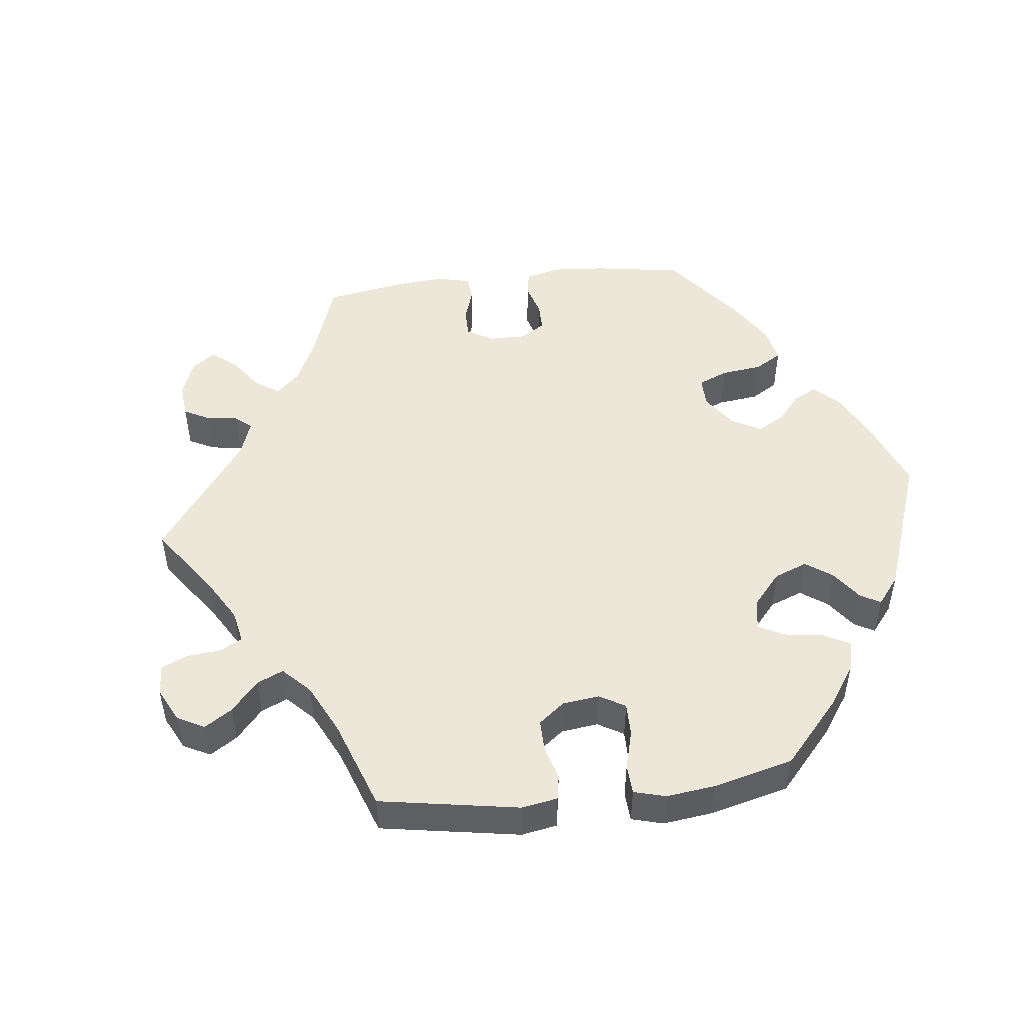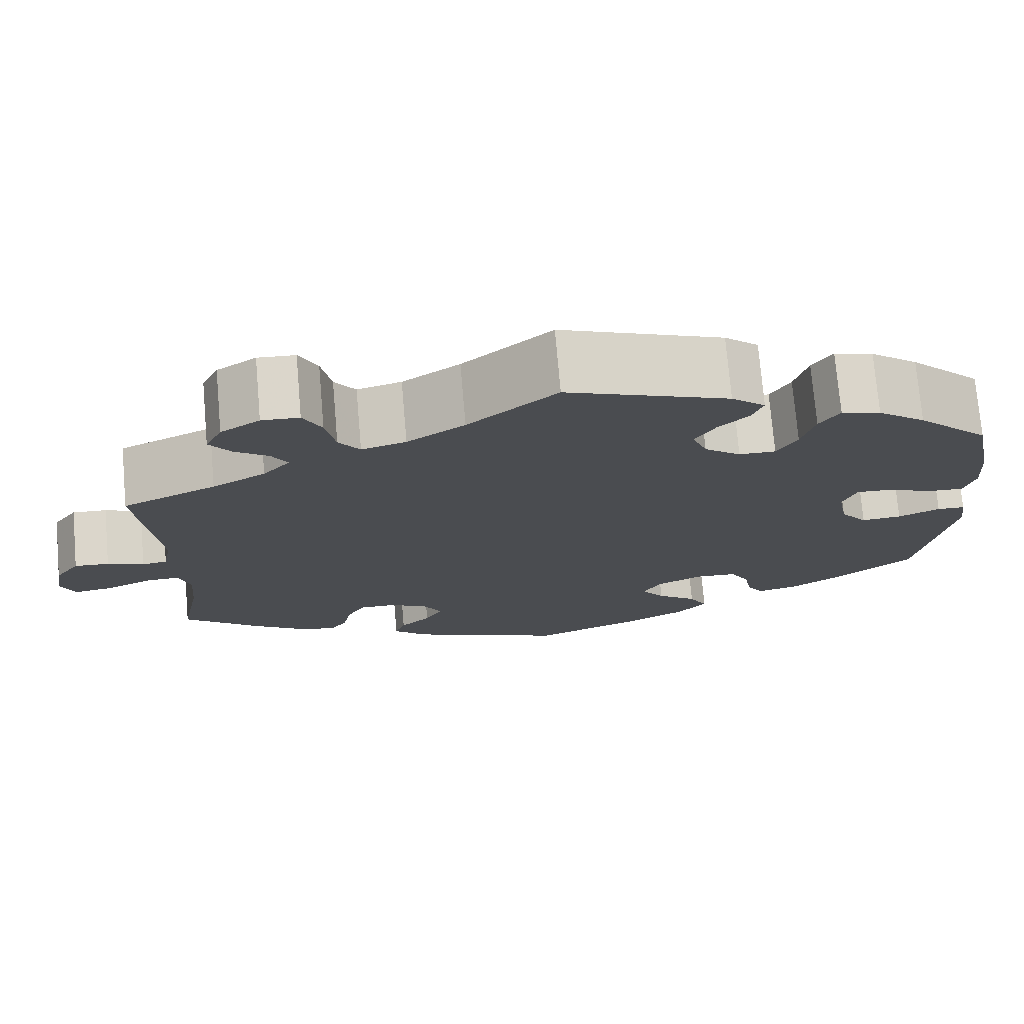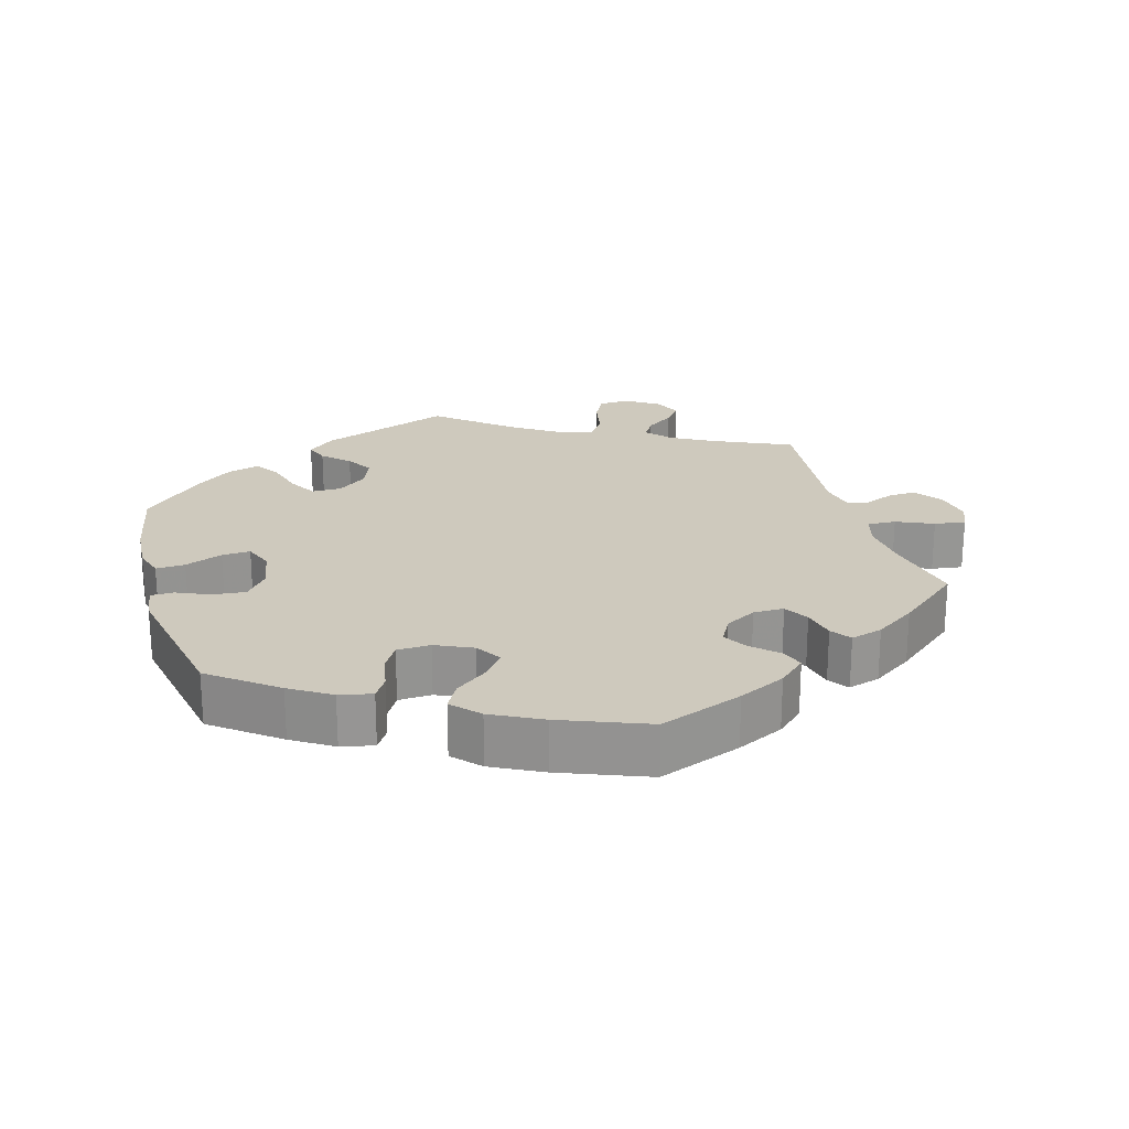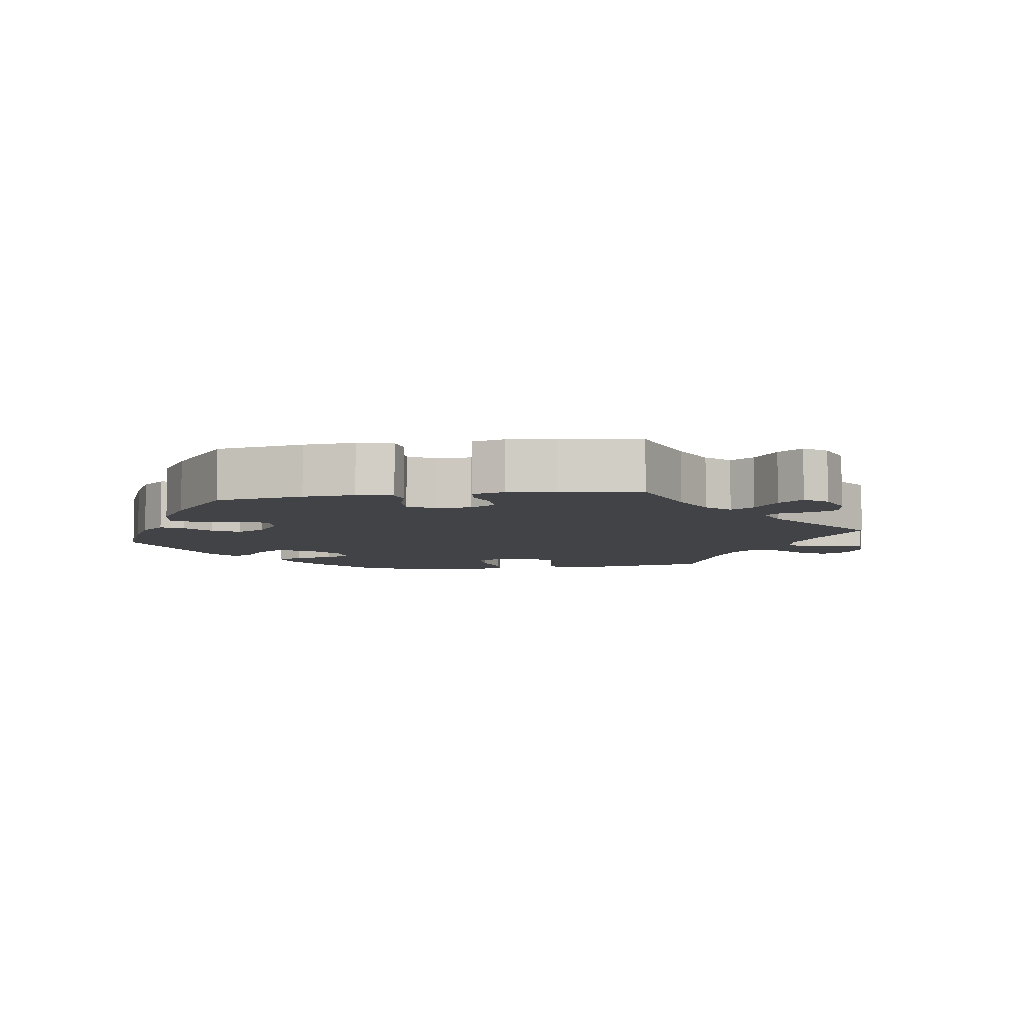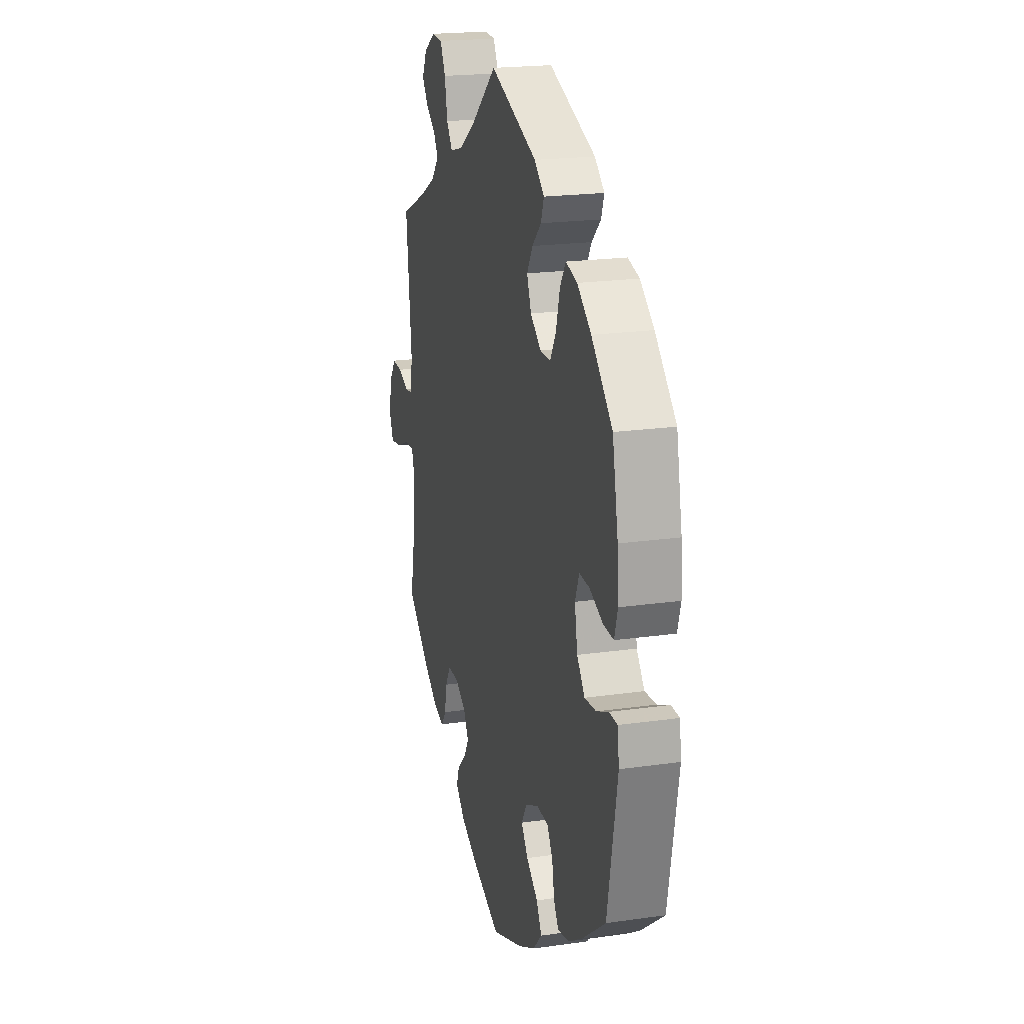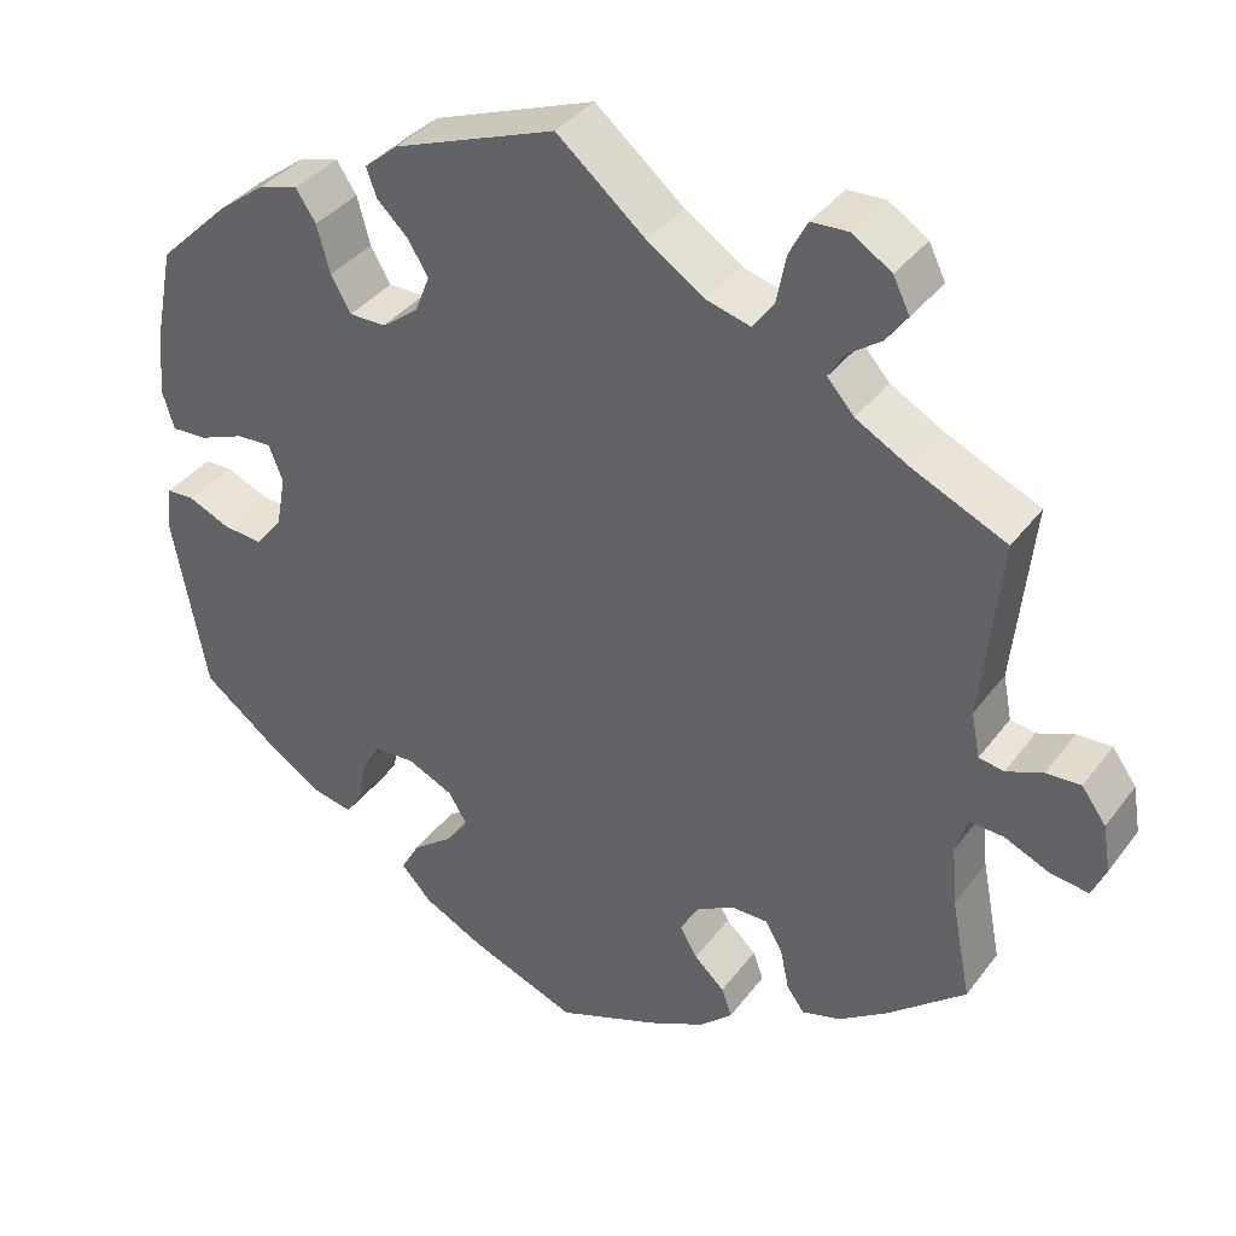
<metadata>
{"format":"obj","ext":"obj","renderer":"f3d","projection":"perspective","resolution":1024,"background":"white","views":[{"elev":49.6,"azim":23.5,"up":"+Y"},{"elev":74.4,"azim":-4.9,"up":"+Z"},{"elev":22.7,"azim":163.9,"up":"+Y"},{"elev":-6.9,"azim":-141.5,"up":"+Y"},{"elev":20.4,"azim":75.4,"up":"+Z"},{"elev":37.1,"azim":-147.8,"up":"+Z"}]}
</metadata>
<code>
v 0.187 0.07 0.508
v 0.226 0.07 0.475
v 0.214 0.07 0.442
v 0.178 0.07 0.407
v 0.155 0.07 0.369
v 0.172 0.07 0.326
v 0.214 0.07 0.294
v 0.256 0.07 0.294
v 0.279 0.07 0.334
v 0.294 0.07 0.389
v 0.317 0.07 0.424
v 0.362 0.07 0.412
v 0.417 0.07 0.37
v 0.5 0.07 0.289
v 0.523 0.07 0.174
v 0.528 0.07 0.104
v 0.515 0.07 0.061
v 0.474 0.07 0.063
v 0.421 0.07 0.084
v 0.381 0.07 0.086
v 0.365 0.07 0.045
v 0.376 0.07 -0.015
v 0.407 0.07 -0.054
v 0.453 0.07 -0.05
v 0.501 0.07 -0.029
v 0.533 0.07 -0.03
v 0.54 0.07 -0.079
v 0.501 0.07 -0.288
v 0.409 0.07 -0.359
v 0.352 0.07 -0.395
v 0.306 0.07 -0.405
v 0.287 0.07 -0.375
v 0.278 0.07 -0.326
v 0.256 0.07 -0.289
v 0.209 0.07 -0.287
v 0.157 0.07 -0.311
v 0.135 0.07 -0.347
v 0.162 0.07 -0.383
v 0.208 0.07 -0.418
v 0.229 0.07 -0.456
v 0.194 0.07 -0.494
v 0.124 0.07 -0.53
v 0.001 0.07 -0.578
v -0.116 0.07 -0.533
v -0.182 0.07 -0.501
v -0.22 0.07 -0.466
v -0.208 0.07 -0.433
v -0.173 0.07 -0.4
v -0.153 0.07 -0.366
v -0.173 0.07 -0.329
v -0.217 0.07 -0.304
v -0.26 0.07 -0.304
v -0.28 0.07 -0.339
v -0.29 0.07 -0.386
v -0.31 0.07 -0.414
v -0.355 0.07 -0.401
v -0.412 0.07 -0.362
v -0.501 0.07 -0.288
v -0.478 0.07 -0.17
v -0.472 0.07 -0.1
v -0.485 0.07 -0.057
v -0.525 0.07 -0.059
v -0.577 0.07 -0.082
v -0.621 0.07 -0.088
v -0.637 0.07 -0.051
v -0.628 0.07 0.003
v -0.6 0.07 0.042
v -0.56 0.07 0.04
v -0.518 0.07 0.023
v -0.489 0.07 0.028
v -0.479 0.07 0.08
v -0.501 0.07 0.289
v -0.393 0.07 0.338
v -0.332 0.07 0.372
v -0.301 0.07 0.407
v -0.319 0.07 0.437
v -0.358 0.07 0.465
v -0.382 0.07 0.498
v -0.363 0.07 0.537
v -0.318 0.07 0.566
v -0.275 0.07 0.564
v -0.254 0.07 0.523
v -0.243 0.07 0.467
v -0.219 0.07 0.434
v -0.168 0.07 0.448
v -0.102 0.07 0.492
v 0 0.07 0.578
v 0.187 0 0.508
v 0.226 0 0.475
v 0.214 0 0.442
v 0.178 0 0.407
v 0.155 0 0.369
v 0.172 0 0.326
v 0.214 0 0.294
v 0.256 0 0.294
v 0.279 0 0.334
v 0.294 0 0.389
v 0.317 0 0.424
v 0.362 0 0.412
v 0.417 0 0.37
v 0.5 0 0.289
v 0.523 0 0.174
v 0.528 0 0.104
v 0.515 0 0.061
v 0.474 0 0.063
v 0.421 0 0.084
v 0.381 0 0.086
v 0.365 0 0.045
v 0.376 0 -0.015
v 0.407 0 -0.054
v 0.453 0 -0.05
v 0.501 0 -0.029
v 0.533 0 -0.03
v 0.54 0 -0.079
v 0.501 0 -0.288
v 0.409 0 -0.359
v 0.352 0 -0.395
v 0.306 0 -0.405
v 0.287 0 -0.375
v 0.278 0 -0.326
v 0.256 0 -0.289
v 0.209 0 -0.287
v 0.157 0 -0.311
v 0.135 0 -0.347
v 0.162 0 -0.383
v 0.208 0 -0.418
v 0.229 0 -0.456
v 0.194 0 -0.494
v 0.124 0 -0.53
v 0.001 0 -0.578
v -0.116 0 -0.533
v -0.182 0 -0.501
v -0.22 0 -0.466
v -0.208 0 -0.433
v -0.173 0 -0.4
v -0.153 0 -0.366
v -0.173 0 -0.329
v -0.217 0 -0.304
v -0.26 0 -0.304
v -0.28 0 -0.339
v -0.29 0 -0.386
v -0.31 0 -0.414
v -0.355 0 -0.401
v -0.412 0 -0.362
v -0.501 0 -0.288
v -0.478 0 -0.17
v -0.472 0 -0.1
v -0.485 0 -0.057
v -0.525 0 -0.059
v -0.577 0 -0.082
v -0.621 0 -0.088
v -0.637 0 -0.051
v -0.628 0 0.003
v -0.6 0 0.042
v -0.56 0 0.04
v -0.518 0 0.023
v -0.489 0 0.028
v -0.479 0 0.08
v -0.501 0 0.289
v -0.393 0 0.338
v -0.332 0 0.372
v -0.301 0 0.407
v -0.319 0 0.437
v -0.358 0 0.465
v -0.382 0 0.498
v -0.363 0 0.537
v -0.318 0 0.566
v -0.275 0 0.564
v -0.254 0 0.523
v -0.243 0 0.467
v -0.219 0 0.434
v -0.168 0 0.448
v -0.102 0 0.492
v 0 0 0.578
f 86 87 1 2
f 85 86 2 3
f 84 85 3 4
f 80 81 82 83
f 80 83 84
f 79 80 84
f 76 77 78 79
f 75 76 79 84
f 74 75 84 4
f 71 72 73
f 70 71 73 74
f 66 67 68 69
f 66 69 70
f 65 66 70
f 62 63 64 65
f 61 62 65 70
f 60 61 70 74
f 56 57 58 59
f 53 54 55 56
f 52 53 56 59
f 51 52 59 60
f 45 46 47 48
f 45 48 49
f 44 45 49
f 43 44 49
f 42 43 49 50
f 38 39 40 41
f 37 38 41 42
f 30 31 32 33
f 30 33 34
f 29 30 34
f 28 29 34
f 27 28 34 35
f 24 25 26 27
f 23 24 27 35
f 16 17 18 19
f 16 19 20
f 15 16 20
f 14 15 20
f 13 14 20
f 12 13 20 21
f 9 10 11 12
f 8 9 12 21
f 60 74 4 5
f 50 51 60 5
f 37 42 50 5
f 36 37 5 6
f 22 23 35 36
f 22 36 6 7
f 7 8 21 22
f 89 88 174 173
f 90 89 173 172
f 91 90 172 171
f 170 169 168 167
f 171 170 167
f 171 167 166
f 166 165 164 163
f 171 166 163 162
f 91 171 162 161
f 160 159 158
f 161 160 158 157
f 156 155 154 153
f 157 156 153
f 157 153 152
f 152 151 150 149
f 157 152 149 148
f 161 157 148 147
f 146 145 144 143
f 143 142 141 140
f 146 143 140 139
f 147 146 139 138
f 135 134 133 132
f 136 135 132
f 136 132 131
f 136 131 130
f 137 136 130 129
f 128 127 126 125
f 129 128 125 124
f 120 119 118 117
f 121 120 117
f 121 117 116
f 121 116 115
f 122 121 115 114
f 114 113 112 111
f 122 114 111 110
f 106 105 104 103
f 107 106 103
f 107 103 102
f 107 102 101
f 107 101 100
f 108 107 100 99
f 99 98 97 96
f 108 99 96 95
f 92 91 161 147
f 92 147 138 137
f 92 137 129 124
f 93 92 124 123
f 123 122 110 109
f 94 93 123 109
f 109 108 95 94
f 1 88 89 2
f 2 89 90 3
f 3 90 91 4
f 4 91 92 5
f 5 92 93 6
f 6 93 94 7
f 7 94 95 8
f 8 95 96 9
f 9 96 97 10
f 10 97 98 11
f 11 98 99 12
f 12 99 100 13
f 13 100 101 14
f 14 101 102 15
f 15 102 103 16
f 16 103 104 17
f 17 104 105 18
f 18 105 106 19
f 19 106 107 20
f 20 107 108 21
f 21 108 109 22
f 22 109 110 23
f 23 110 111 24
f 24 111 112 25
f 25 112 113 26
f 26 113 114 27
f 27 114 115 28
f 28 115 116 29
f 29 116 117 30
f 30 117 118 31
f 31 118 119 32
f 32 119 120 33
f 33 120 121 34
f 34 121 122 35
f 35 122 123 36
f 36 123 124 37
f 37 124 125 38
f 38 125 126 39
f 39 126 127 40
f 40 127 128 41
f 41 128 129 42
f 42 129 130 43
f 43 130 131 44
f 44 131 132 45
f 45 132 133 46
f 46 133 134 47
f 47 134 135 48
f 48 135 136 49
f 49 136 137 50
f 50 137 138 51
f 51 138 139 52
f 52 139 140 53
f 53 140 141 54
f 54 141 142 55
f 55 142 143 56
f 56 143 144 57
f 57 144 145 58
f 58 145 146 59
f 59 146 147 60
f 60 147 148 61
f 61 148 149 62
f 62 149 150 63
f 63 150 151 64
f 64 151 152 65
f 65 152 153 66
f 66 153 154 67
f 67 154 155 68
f 68 155 156 69
f 69 156 157 70
f 70 157 158 71
f 71 158 159 72
f 72 159 160 73
f 73 160 161 74
f 74 161 162 75
f 75 162 163 76
f 76 163 164 77
f 77 164 165 78
f 78 165 166 79
f 79 166 167 80
f 80 167 168 81
f 81 168 169 82
f 82 169 170 83
f 83 170 171 84
f 84 171 172 85
f 85 172 173 86
f 86 173 174 87
f 87 174 88 1

</code>
